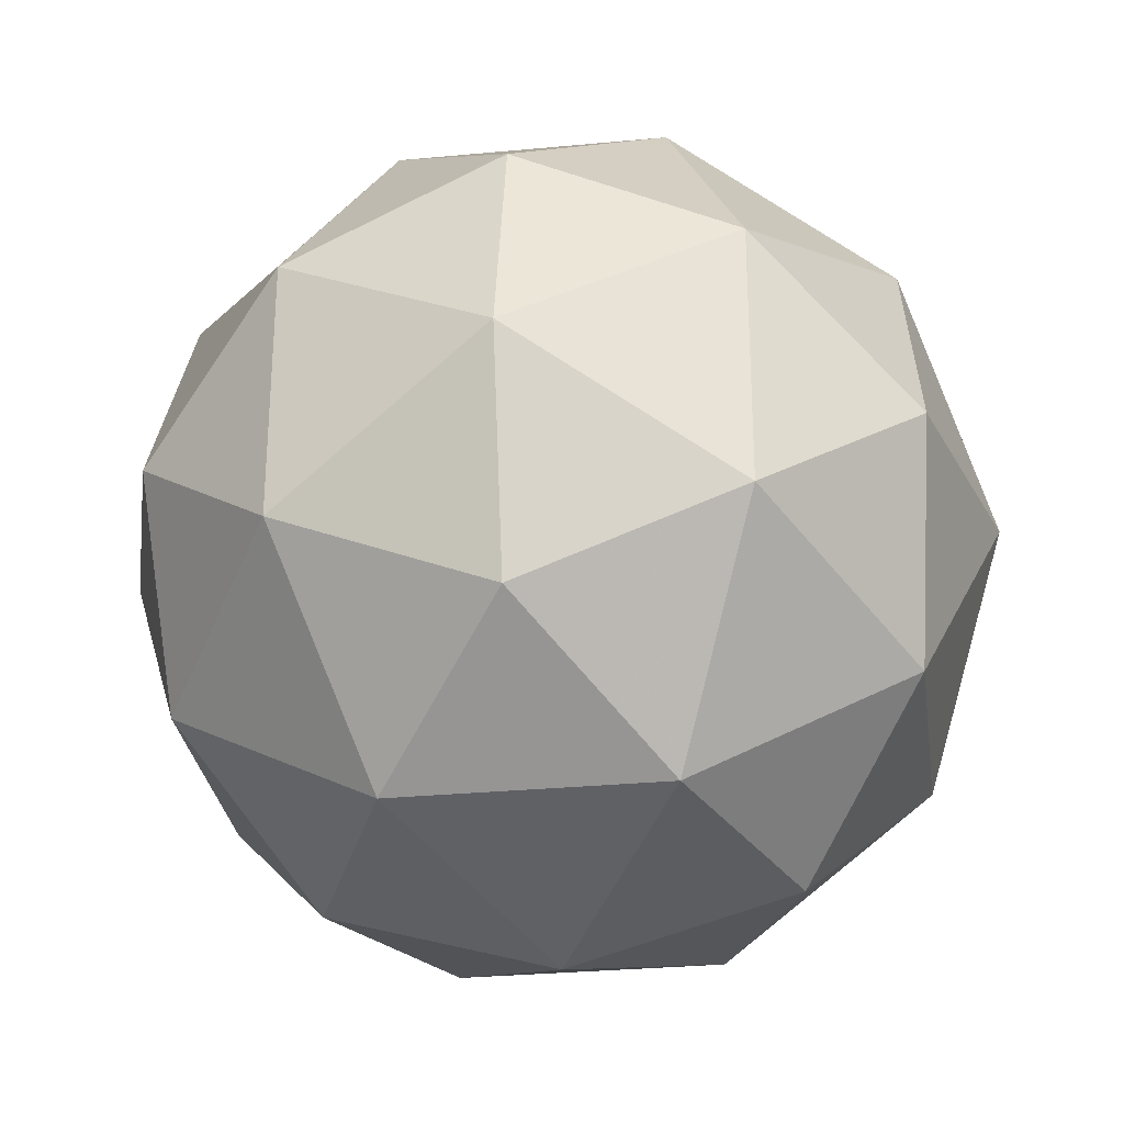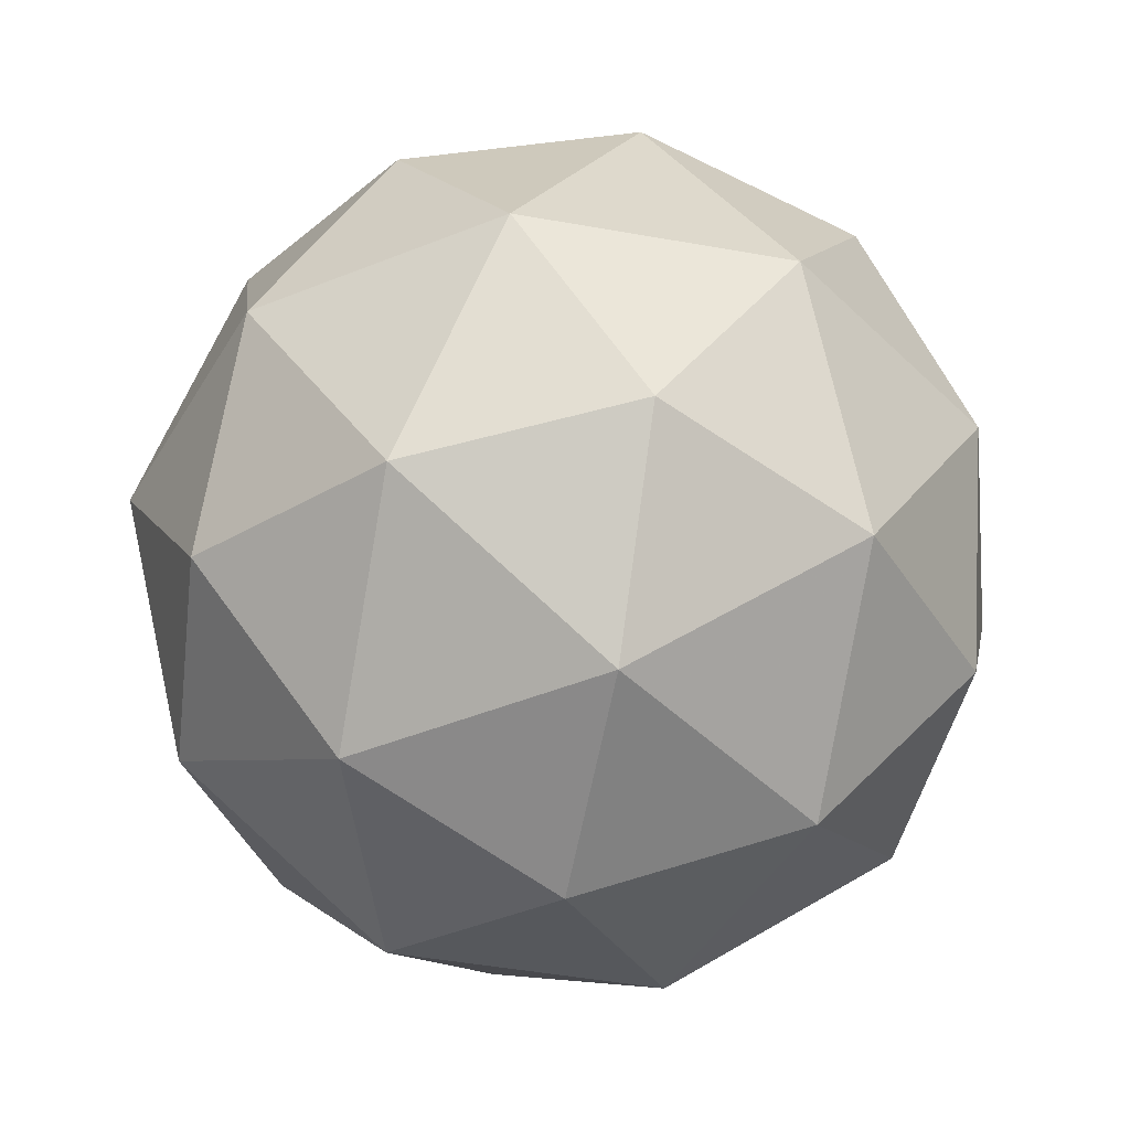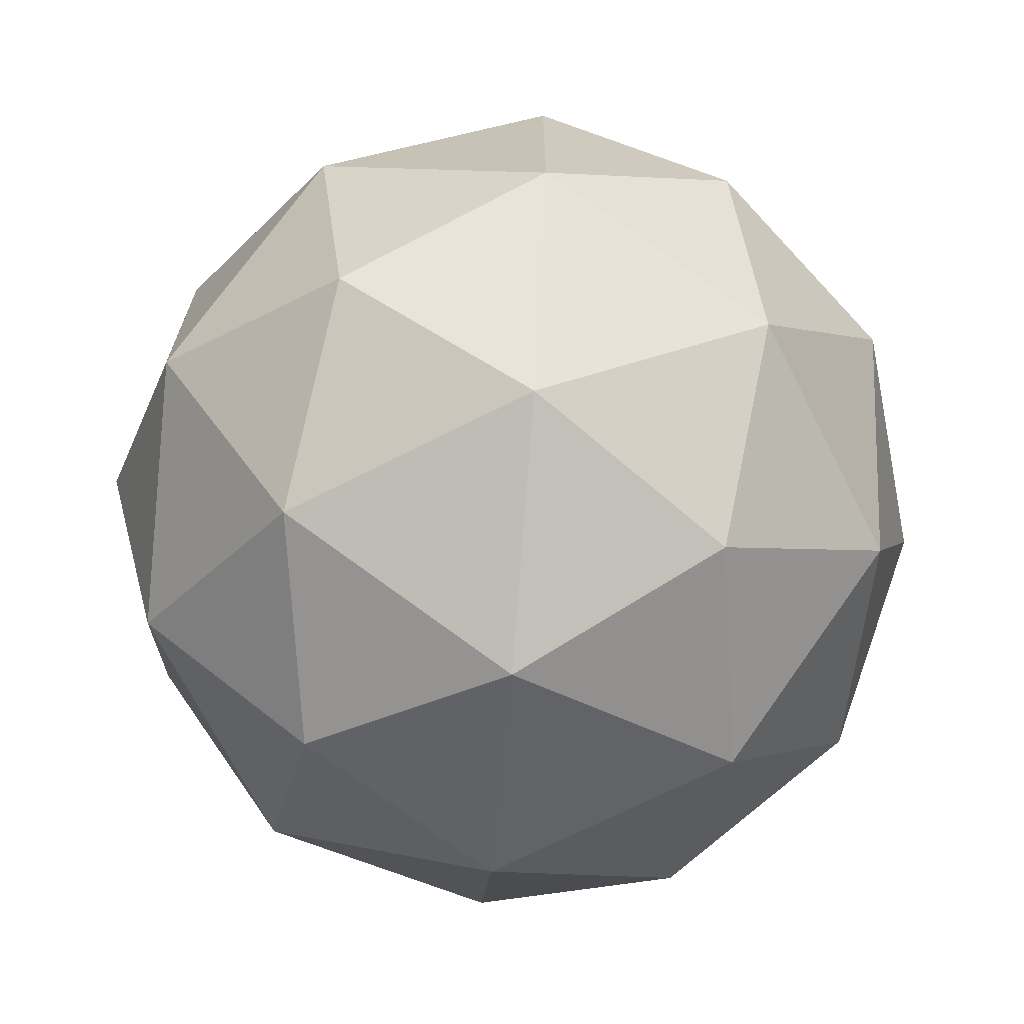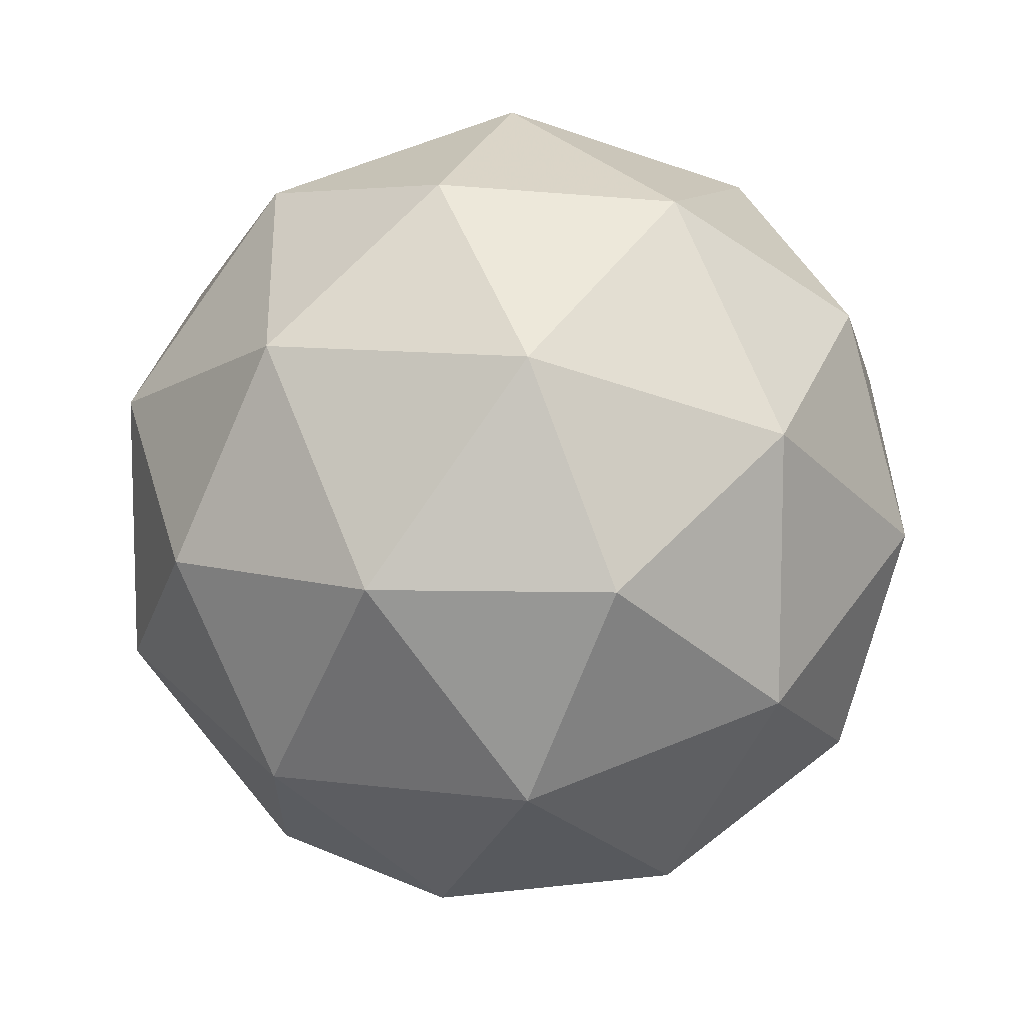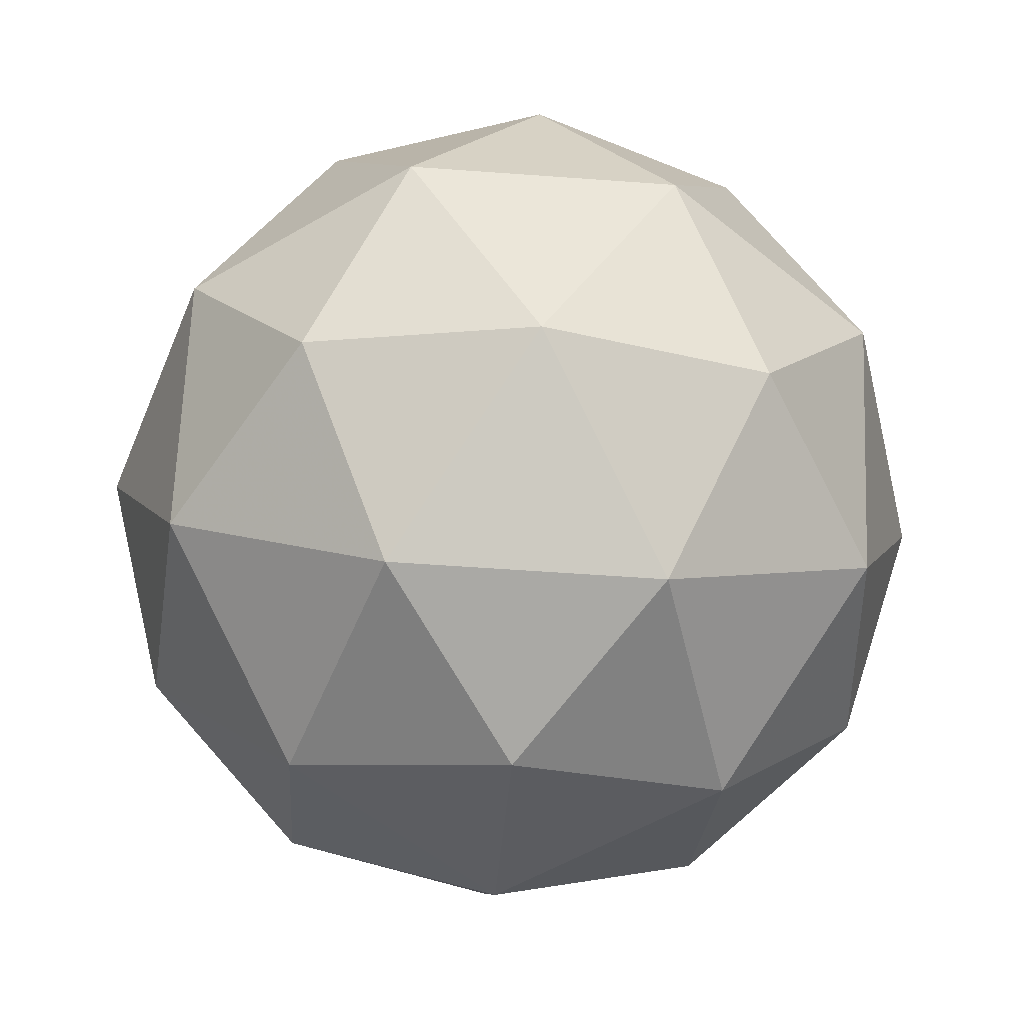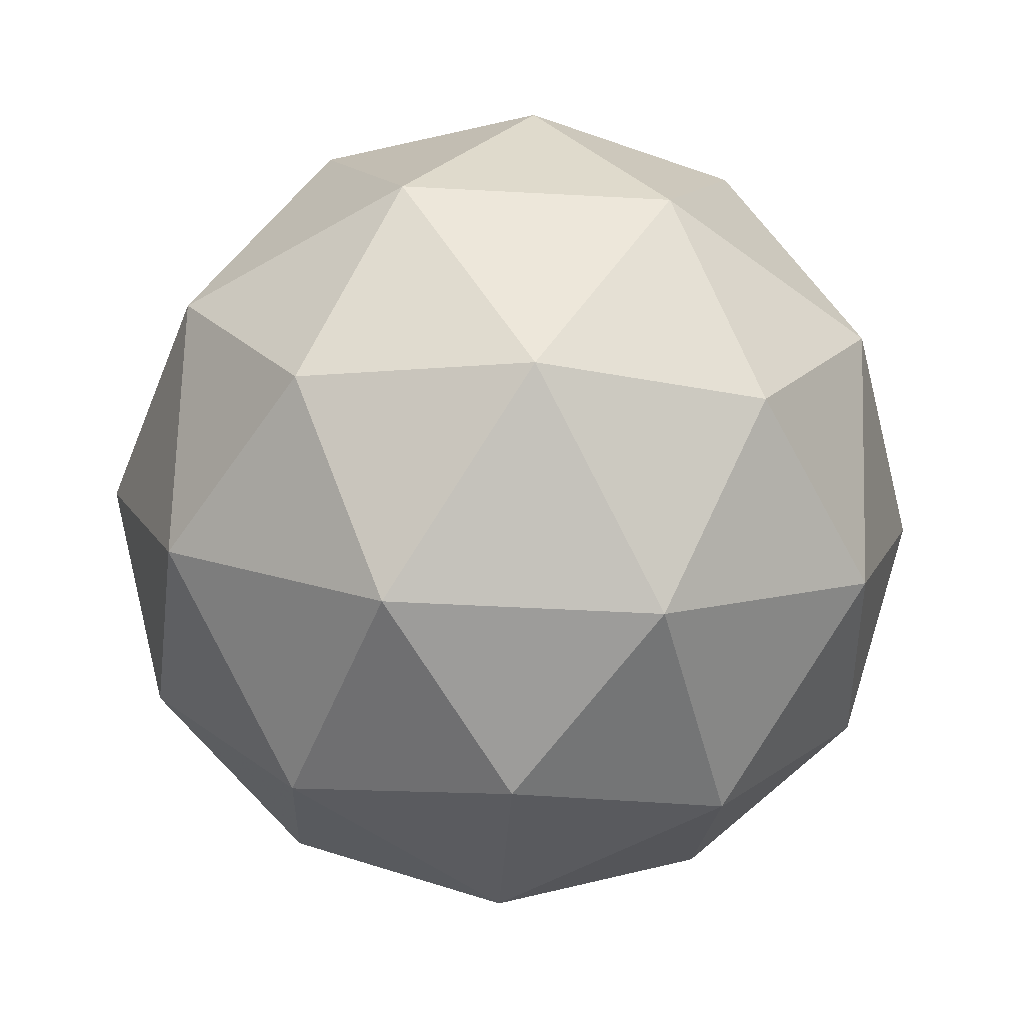
<metadata>
{"format":"obj","ext":"obj","renderer":"f3d","projection":"perspective","resolution":1024,"background":"white","views":[{"elev":-29.6,"azim":66.2,"up":"+Z"},{"elev":-46.9,"azim":-29.5,"up":"+Y"},{"elev":-69.3,"azim":-94.7,"up":"+Z"},{"elev":10.3,"azim":166.9,"up":"+Z"},{"elev":-55.8,"azim":13.6,"up":"+Y"},{"elev":-50.8,"azim":86.6,"up":"+Y"}]}
</metadata>
<code>
g AVBR-i9-g102-s1525
v 9598 3473 6914
v 9687 3505 6979
v 9564 3505 7019
v 9750 3590 7024
v 9777 3573 6914
v 9488 3505 6914
v 9564 3505 6809
v 9687 3505 6849
v 9798 3683 6979
v 9540 3590 7092
v 9653 3573 7084
v 9598 3683 7124
v 9410 3590 6914
v 9454 3573 7019
v 9398 3683 6979
v 9540 3590 6735
v 9454 3573 6809
v 9475 3683 6744
v 9750 3590 6803
v 9653 3573 6744
v 9722 3683 6744
v 9722 3683 7084
v 9475 3683 7084
v 9398 3683 6849
v 9598 3683 6704
v 9798 3683 6849
v 9656 3777 7092
v 9743 3794 7019
v 9632 3862 7019
v 9446 3777 7024
v 9543 3794 7084
v 9509 3862 6979
v 9446 3777 6803
v 9420 3794 6914
v 9509 3862 6849
v 9656 3777 6735
v 9543 3794 6744
v 9632 3862 6809
v 9786 3777 6914
v 9743 3794 6809
v 9709 3862 6914
v 9598 3893 6914
f 1 2 3
f 4 2 5
f 1 3 6
f 1 6 7
f 1 7 8
f 4 5 9
f 10 11 12
f 13 14 15
f 16 17 18
f 19 20 21
f 4 9 22
f 10 12 23
f 13 15 24
f 16 18 25
f 19 21 26
f 27 28 29
f 30 31 32
f 33 34 35
f 36 37 38
f 39 40 41
f 41 38 42
f 41 40 38
f 40 36 38
f 38 35 42
f 38 37 35
f 37 33 35
f 35 32 42
f 35 34 32
f 34 30 32
f 32 29 42
f 32 31 29
f 31 27 29
f 29 41 42
f 29 28 41
f 28 39 41
f 26 40 39
f 26 21 40
f 21 36 40
f 25 37 36
f 25 18 37
f 18 33 37
f 24 34 33
f 24 15 34
f 15 30 34
f 23 31 30
f 23 12 31
f 12 27 31
f 22 28 27
f 22 9 28
f 9 39 28
f 21 25 36
f 21 20 25
f 20 16 25
f 18 24 33
f 18 17 24
f 17 13 24
f 15 23 30
f 15 14 23
f 14 10 23
f 12 22 27
f 12 11 22
f 11 4 22
f 9 26 39
f 9 5 26
f 5 19 26
f 8 20 19
f 8 7 20
f 7 16 20
f 7 17 16
f 7 6 17
f 6 13 17
f 6 14 13
f 6 3 14
f 3 10 14
f 5 8 19
f 5 2 8
f 2 1 8
f 3 11 10
f 3 2 11
f 2 4 11
f 2 4 11

</code>
